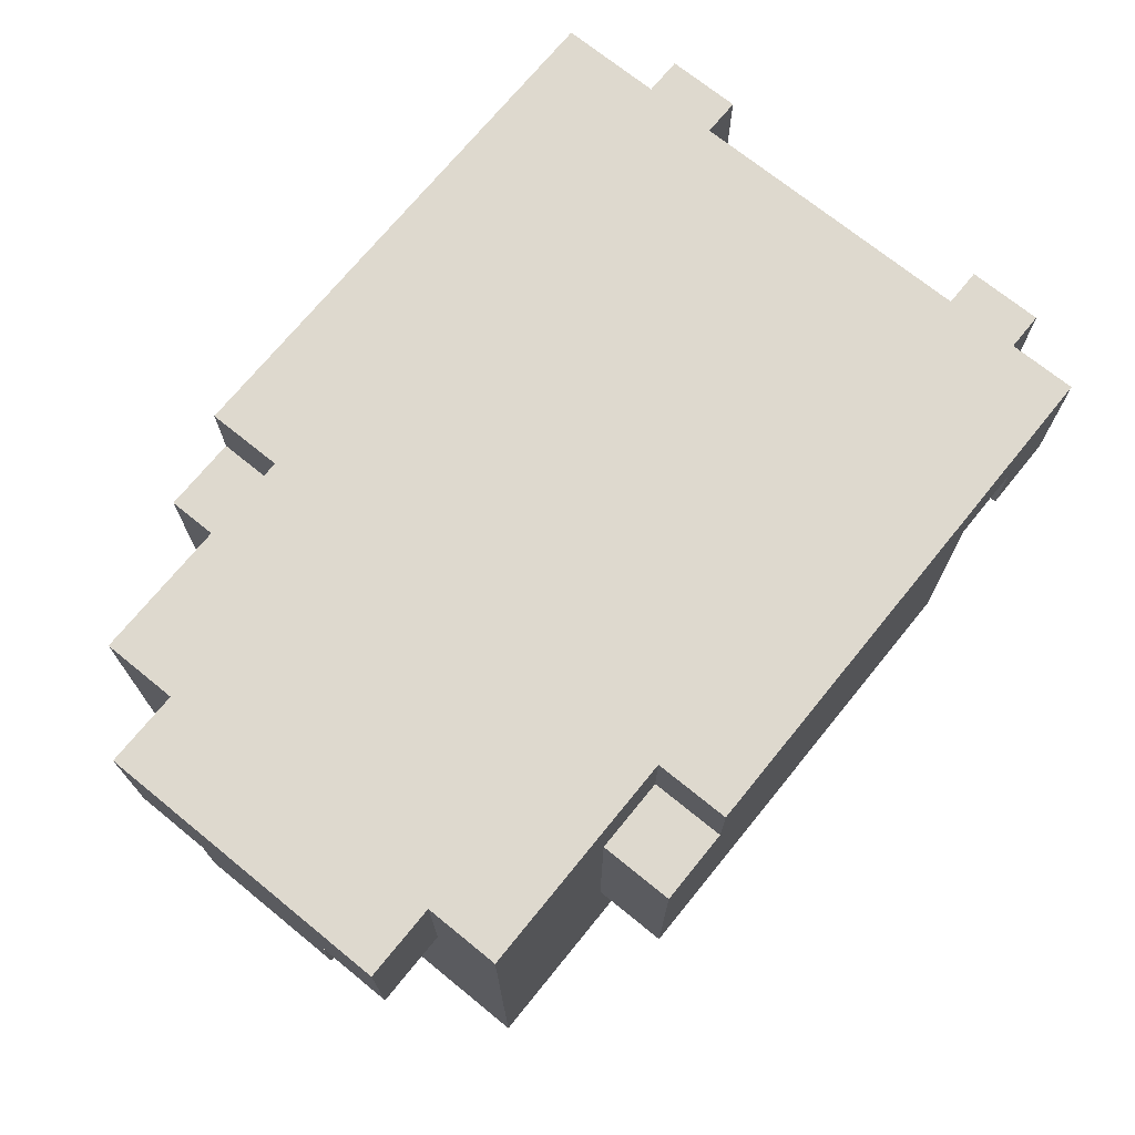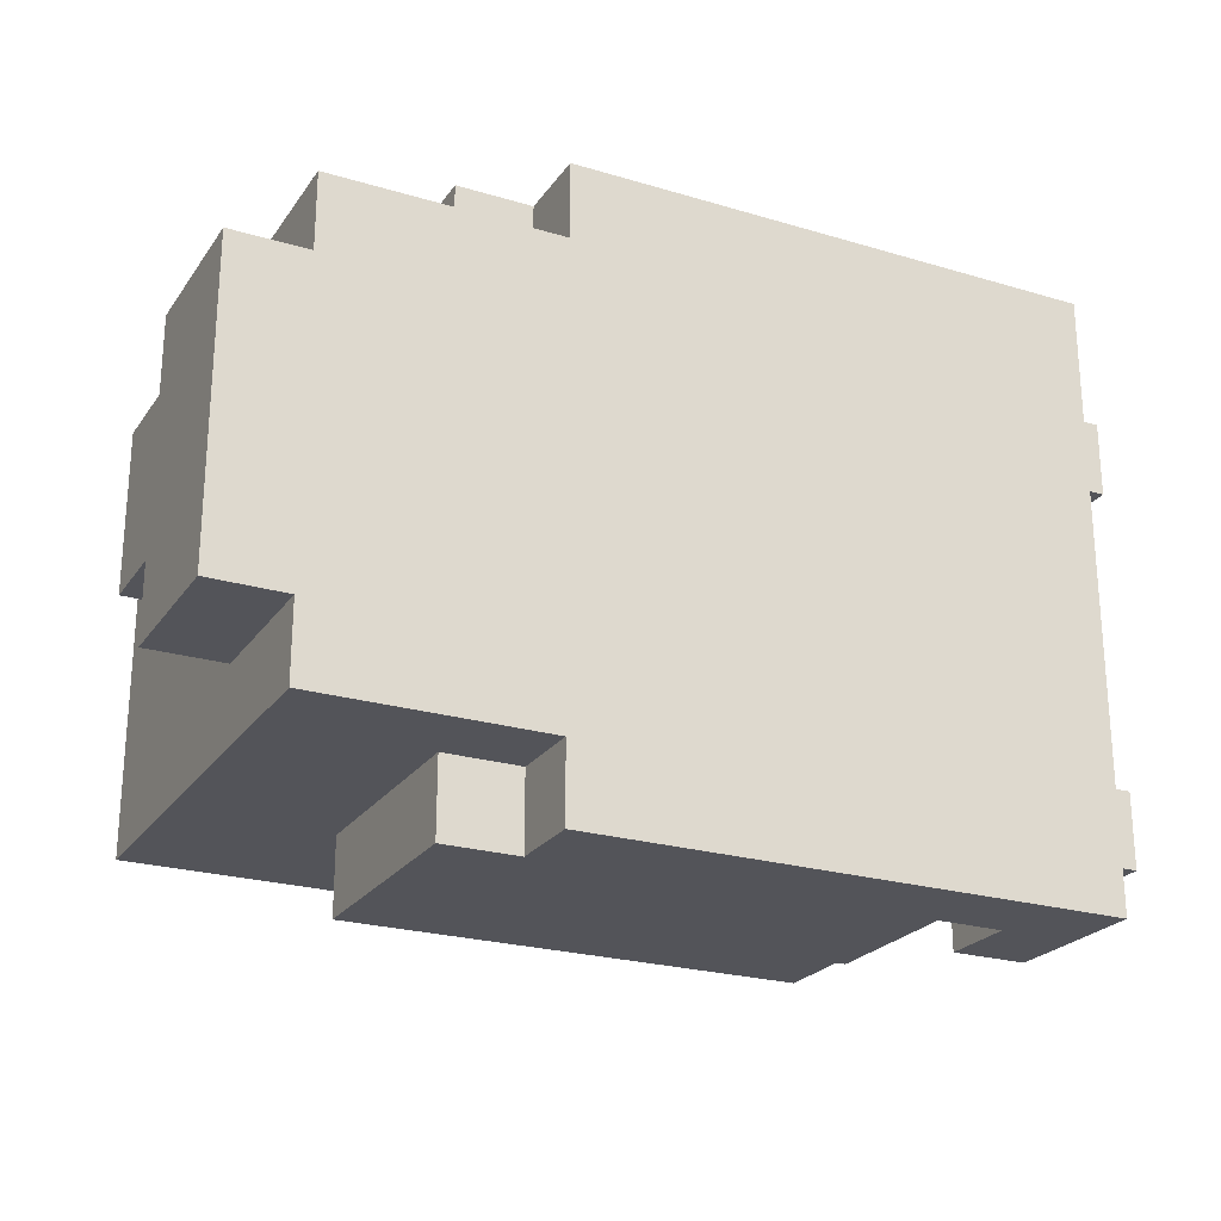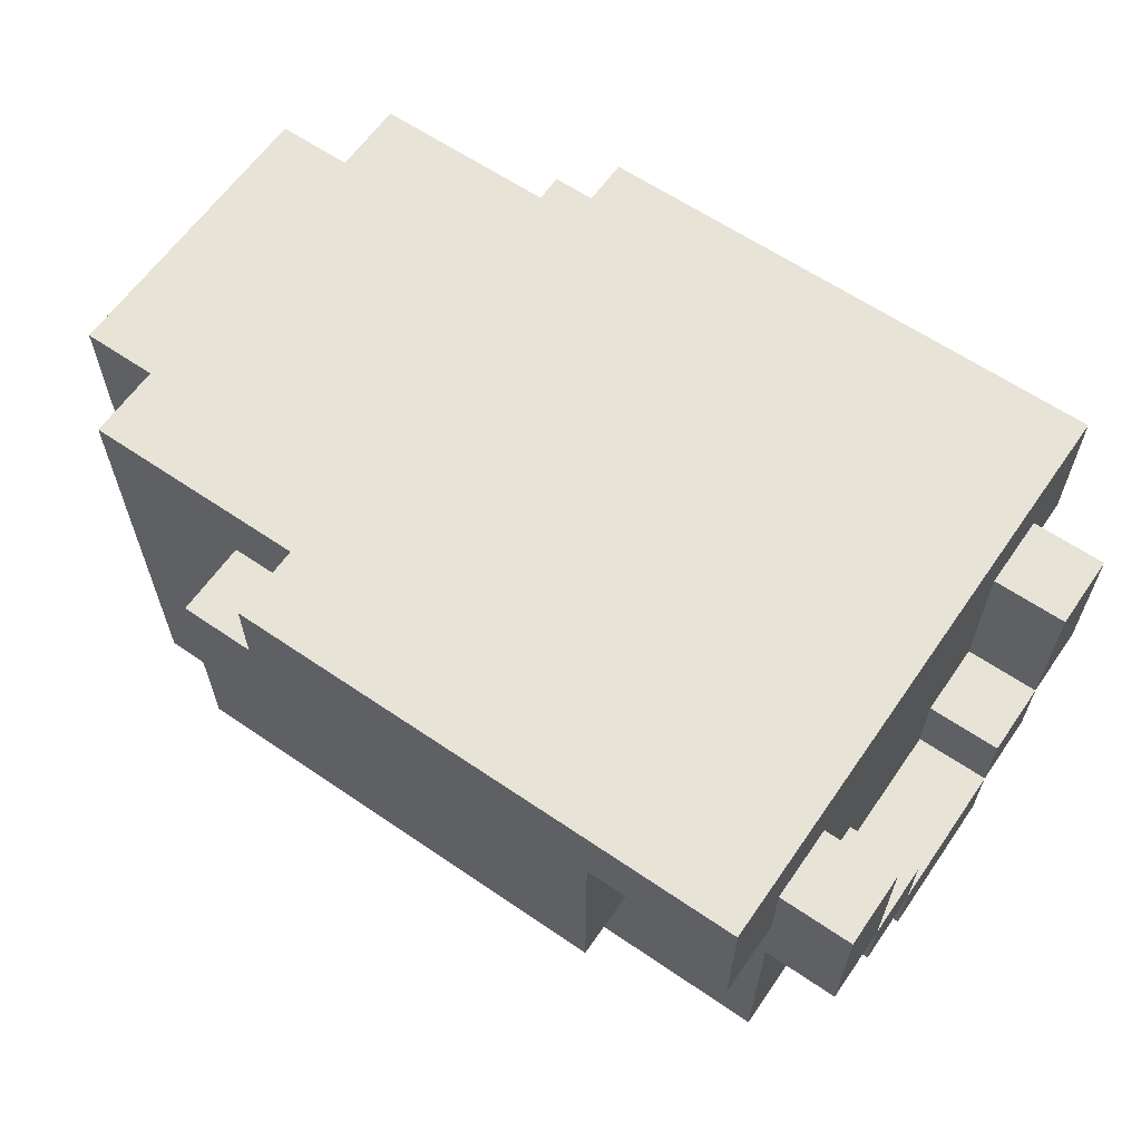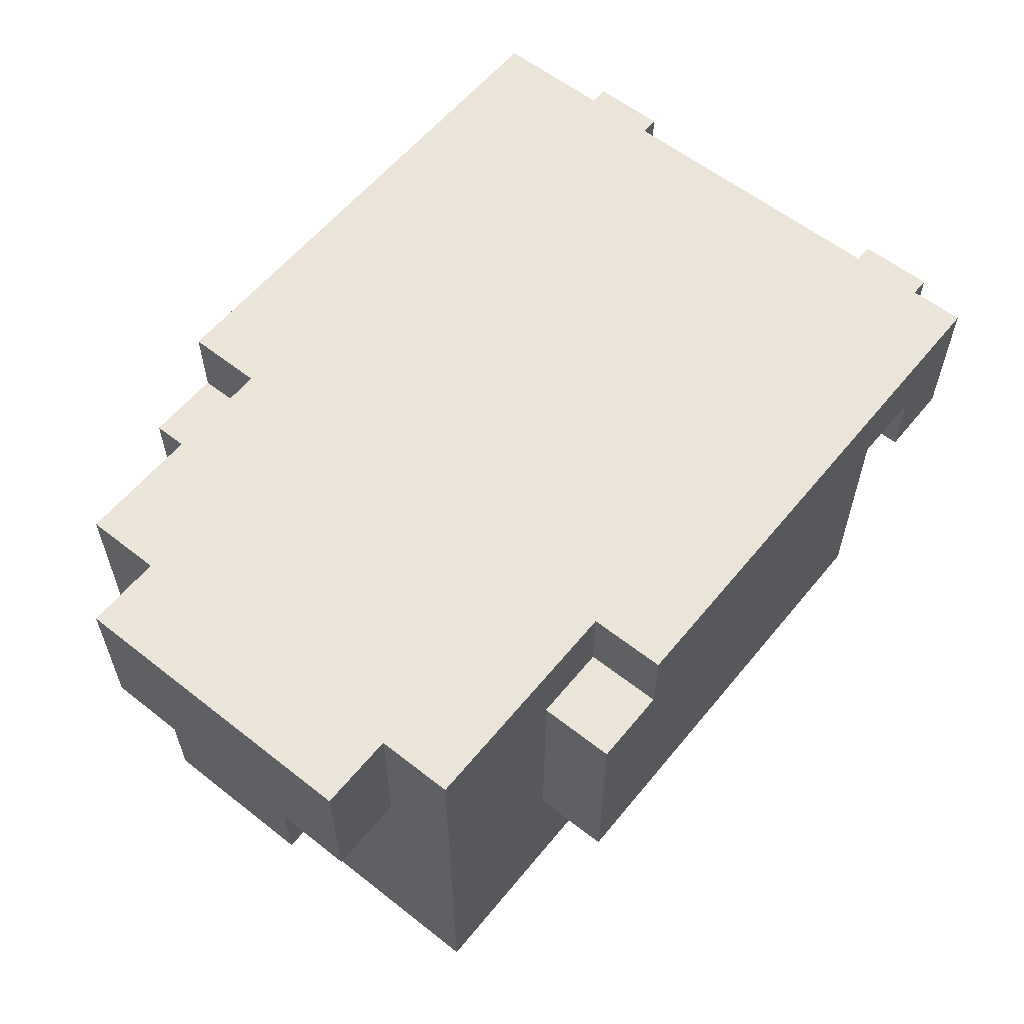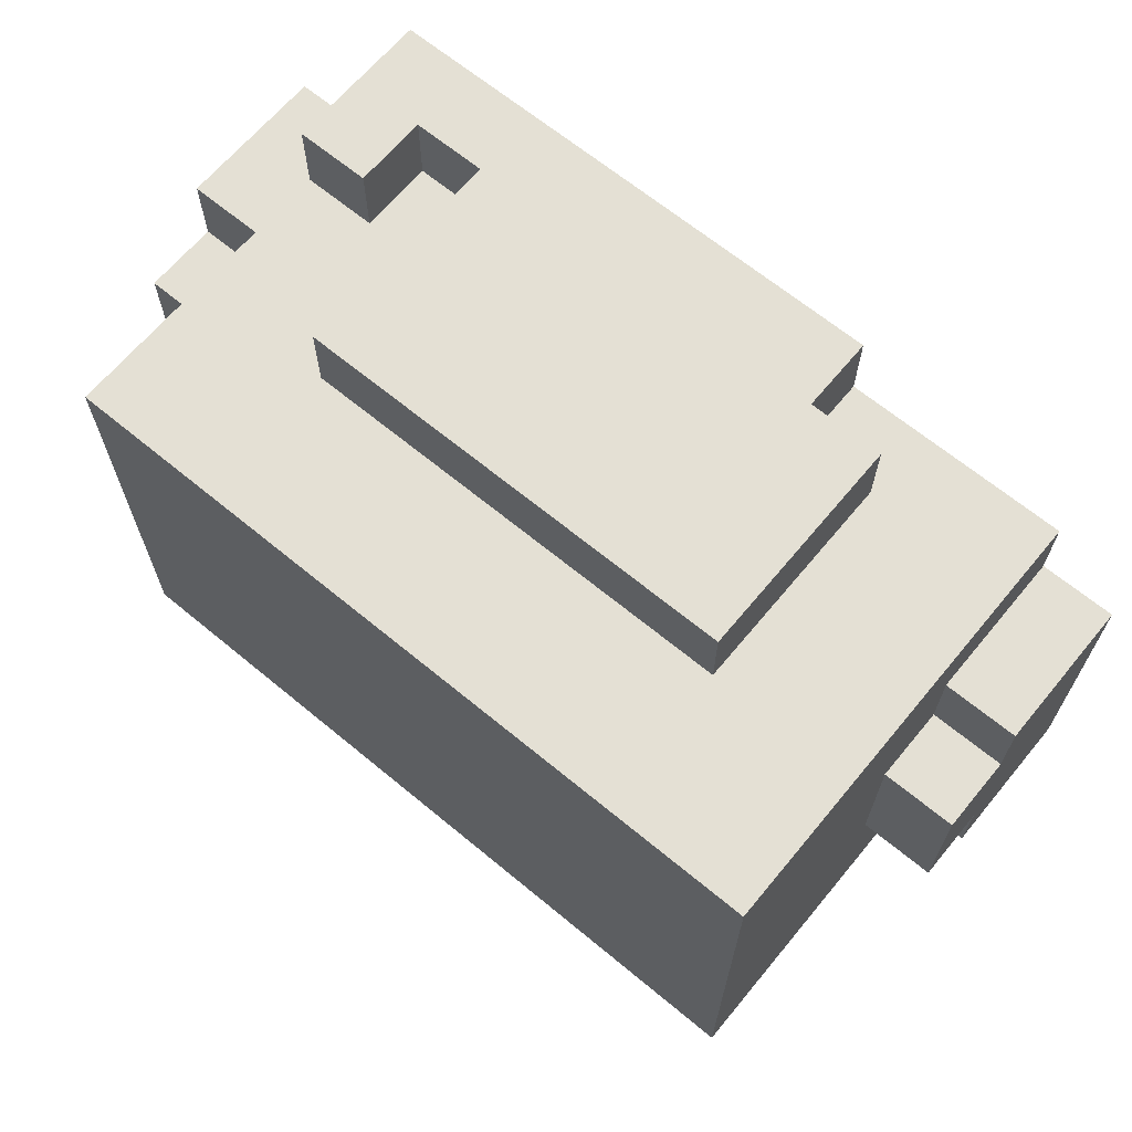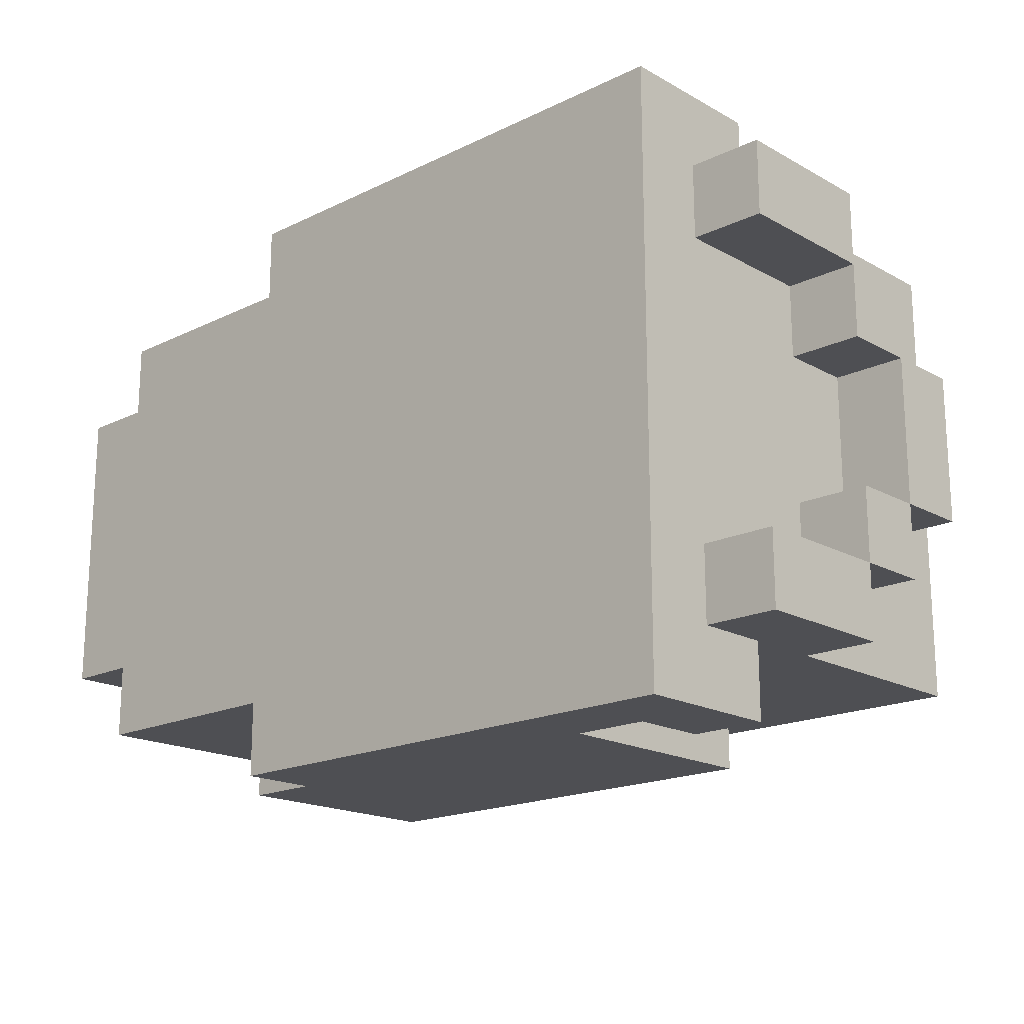
<metadata>
{"format":"obj","ext":"obj","renderer":"f3d","projection":"perspective","resolution":1024,"background":"white","views":[{"elev":71.5,"azim":129.1,"up":"+Y"},{"elev":-23.9,"azim":153.6,"up":"+Z"},{"elev":62.2,"azim":-145.3,"up":"+Y"},{"elev":58.9,"azim":129.0,"up":"+Y"},{"elev":66.1,"azim":39.7,"up":"+Z"},{"elev":-18.2,"azim":-136.9,"up":"+Z"}]}
</metadata>
<code>
o
v -0.65 -0.2 0.1
v -0.65 -0.2 -0.1
v -0.65 -0.1 0.2
v -0.65 -0.1 0.1
v -0.65 -0.1 -0.1
v -0.65 -0.1 -0.2
v -0.65 0 0.3
v -0.65 0 0.2
v -0.65 0 0.1
v -0.65 0 -0.1
v -0.65 0 -0.2
v -0.65 0 -0.3
v -0.65 0.2 0.3
v -0.65 0.2 0.2
v -0.65 0.2 -0.2
v -0.65 0.2 -0.3
v -0.55 -0.3 0.3
v -0.55 -0.3 -0.3
v -0.55 -0.2 0.1
v -0.55 -0.2 -0.1
v -0.55 -0.1 0.2
v -0.55 -0.1 0.1
v -0.55 -0.1 -0.1
v -0.55 -0.1 -0.2
v -0.55 0 0.3
v -0.55 0 0.2
v -0.55 0 0.1
v -0.55 0 -0.1
v -0.55 0 -0.2
v -0.55 0 -0.3
v -0.55 0.1 0.4
v -0.55 0.1 0.3
v -0.55 0.1 -0.3
v -0.55 0.1 -0.4
v -0.55 0.2 0.3
v -0.55 0.2 0.2
v -0.55 0.2 -0.2
v -0.55 0.2 -0.3
v -0.55 0.3 0.4
v -0.55 0.3 0.3
v -0.55 0.3 -0.3
v -0.55 0.3 -0.4
v -0.35 -0.1 0.4
v -0.35 -0.1 0.3
v -0.35 -0.1 -0.3
v -0.35 -0.1 -0.4
v -0.35 0.2 0.4
v -0.35 0.2 0.3
v -0.35 0.2 -0.3
v -0.35 0.2 -0.4
v -0.45 0.1 0.4
v -0.45 0.1 0.3
v -0.45 0.1 -0.3
v -0.45 0.1 -0.4
v -0.45 0.2 0.4
v -0.45 0.2 0.3
v -0.45 0.2 -0.3
v -0.45 0.2 -0.4
v 0.15 0.2 0.4
v 0.15 0.2 0.3
v 0.15 0.2 -0.3
v 0.15 0.2 -0.4
v 0.15 0.3 0.4
v 0.15 0.3 0.3
v 0.15 0.3 -0.3
v 0.15 0.3 -0.4
v 0.25 -0.1 0.4
v 0.25 -0.1 0.3
v 0.25 -0.1 -0.3
v 0.25 -0.1 -0.4
v 0.25 0.2 0.4
v 0.25 0.2 0.3
v 0.25 0.2 -0.3
v 0.25 0.2 -0.4
v 0.45 -0.3 0.3
v 0.45 -0.3 -0.3
v 0.45 0 0.1
v 0.45 0 -0.1
v 0.45 0.1 0.2
v 0.45 0.1 0.1
v 0.45 0.1 -0.1
v 0.45 0.1 -0.2
v 0.45 0.2 0.2
v 0.45 0.2 -0.2
v 0.45 0.3 0.3
v 0.45 0.3 0.2
v 0.45 0.3 -0.2
v 0.45 0.3 -0.3
v 0.55 0 0.1
v 0.55 0 -0.1
v 0.55 0.1 0.2
v 0.55 0.1 0.1
v 0.55 0.1 -0.1
v 0.55 0.1 -0.2
v 0.55 0.2 0.2
v 0.55 0.2 0.1
v 0.55 0.2 -0.1
v 0.55 0.2 -0.2
v 0.55 0.3 0.2
v 0.55 0.3 -0.2
v -0.55 0.1 0.4
v -0.55 0.3 0.4
v -0.45 0.1 0.4
v -0.45 0.2 0.4
v -0.35 -0.1 0.4
v -0.35 0.2 0.4
v 0.05 -0.1 0.4
v 0.05 0 0.4
v 0.05 0.1 0.4
v 0.05 0.2 0.4
v 0.15 0 0.4
v 0.15 0.1 0.4
v 0.15 0.2 0.4
v 0.15 0.3 0.4
v 0.25 -0.1 0.4
v 0.25 0.2 0.4
v -0.65 0 0.3
v -0.65 0.2 0.3
v -0.55 -0.3 0.3
v -0.55 0 0.3
v -0.55 0.1 0.3
v -0.55 0.2 0.3
v -0.45 0.1 0.3
v -0.45 0.2 0.3
v -0.35 -0.1 0.3
v -0.35 0.2 0.3
v 0.05 -0.1 0.3
v 0.15 0.2 0.3
v 0.15 0.3 0.3
v 0.25 -0.1 0.3
v 0.25 0.2 0.3
v 0.25 0.3 0.3
v 0.45 -0.3 0.3
v 0.45 0.3 0.3
v -0.65 -0.1 0.2
v -0.65 0 0.2
v -0.55 -0.1 0.2
v -0.55 0 0.2
v 0.45 0.1 0.2
v 0.45 0.2 0.2
v 0.45 0.3 0.2
v 0.55 0.1 0.2
v 0.55 0.2 0.2
v 0.55 0.3 0.2
v -0.65 -0.2 0.1
v -0.65 -0.1 0.1
v -0.55 -0.2 0.1
v -0.55 -0.1 0.1
v 0.45 0 0.1
v 0.45 0.1 0.1
v 0.55 0 0.1
v 0.55 0.1 0.1
v -0.65 -0.1 -0.1
v -0.65 0 -0.1
v -0.55 -0.1 -0.1
v -0.55 0 -0.1
v -0.65 0 -0.2
v -0.65 0.2 -0.2
v -0.55 0 -0.2
v -0.55 0.2 -0.2
v -0.65 0 0.2
v -0.65 0.2 0.2
v -0.55 0 0.2
v -0.55 0.2 0.2
v -0.65 -0.1 0.1
v -0.65 0 0.1
v -0.55 -0.1 0.1
v -0.55 0 0.1
v -0.65 -0.2 -0.1
v -0.65 -0.1 -0.1
v -0.55 -0.2 -0.1
v -0.55 -0.1 -0.1
v 0.45 0 -0.1
v 0.45 0.1 -0.1
v 0.55 0 -0.1
v 0.55 0.1 -0.1
v -0.65 -0.1 -0.2
v -0.65 0 -0.2
v -0.55 -0.1 -0.2
v -0.55 0 -0.2
v 0.45 0.1 -0.2
v 0.45 0.2 -0.2
v 0.45 0.3 -0.2
v 0.55 0.1 -0.2
v 0.55 0.2 -0.2
v 0.55 0.3 -0.2
v -0.65 0 -0.3
v -0.65 0.2 -0.3
v -0.55 -0.3 -0.3
v -0.55 0 -0.3
v -0.55 0.1 -0.3
v -0.55 0.2 -0.3
v -0.45 0.1 -0.3
v -0.45 0.2 -0.3
v -0.35 -0.1 -0.3
v -0.35 0.2 -0.3
v 0.05 -0.1 -0.3
v 0.15 0.2 -0.3
v 0.15 0.3 -0.3
v 0.25 -0.1 -0.3
v 0.25 0.2 -0.3
v 0.25 0.3 -0.3
v 0.45 -0.3 -0.3
v 0.45 0.3 -0.3
v -0.55 0.1 -0.4
v -0.55 0.3 -0.4
v -0.45 0.1 -0.4
v -0.45 0.2 -0.4
v -0.35 -0.1 -0.4
v -0.35 0.2 -0.4
v 0.05 -0.1 -0.4
v 0.05 0 -0.4
v 0.05 0.1 -0.4
v 0.05 0.2 -0.4
v 0.15 0 -0.4
v 0.15 0.1 -0.4
v 0.15 0.2 -0.4
v 0.15 0.3 -0.4
v 0.25 -0.1 -0.4
v 0.25 0.2 -0.4
v -0.55 -0.3 0.3
v 0.45 -0.3 0.3
v -0.55 -0.3 -0.3
v 0.45 -0.3 -0.3
v -0.65 -0.2 0.1
v -0.55 -0.2 0.1
v -0.65 -0.2 -0.1
v -0.55 -0.2 -0.1
v -0.35 -0.1 0.4
v 0.05 -0.1 0.4
v 0.25 -0.1 0.4
v -0.35 -0.1 0.3
v 0.05 -0.1 0.3
v 0.25 -0.1 0.3
v -0.65 -0.1 0.2
v -0.55 -0.1 0.2
v -0.65 -0.1 0.1
v -0.55 -0.1 0.1
v -0.65 -0.1 -0.1
v -0.55 -0.1 -0.1
v -0.65 -0.1 -0.2
v -0.55 -0.1 -0.2
v -0.35 -0.1 -0.3
v 0.05 -0.1 -0.3
v 0.25 -0.1 -0.3
v -0.35 -0.1 -0.4
v 0.05 -0.1 -0.4
v 0.25 -0.1 -0.4
v -0.65 0 0.3
v -0.55 0 0.3
v -0.65 0 0.2
v -0.55 0 0.2
v 0.45 0 0.1
v 0.55 0 0.1
v 0.45 0 -0.1
v 0.55 0 -0.1
v -0.65 0 -0.2
v -0.55 0 -0.2
v -0.65 0 -0.3
v -0.55 0 -0.3
v -0.55 0.1 0.4
v -0.45 0.1 0.4
v -0.55 0.1 0.3
v -0.45 0.1 0.3
v 0.45 0.1 0.2
v 0.55 0.1 0.2
v 0.45 0.1 0.1
v 0.55 0.1 0.1
v 0.45 0.1 -0.1
v 0.55 0.1 -0.1
v 0.45 0.1 -0.2
v 0.55 0.1 -0.2
v -0.55 0.1 -0.3
v -0.45 0.1 -0.3
v -0.55 0.1 -0.4
v -0.45 0.1 -0.4
v -0.45 0.2 0.4
v -0.35 0.2 0.4
v -0.45 0.2 0.3
v -0.35 0.2 0.3
v -0.45 0.2 -0.3
v -0.35 0.2 -0.3
v -0.45 0.2 -0.4
v -0.35 0.2 -0.4
v -0.65 -0.1 0.1
v -0.55 -0.1 0.1
v -0.65 -0.1 -0.1
v -0.55 -0.1 -0.1
v -0.65 0 0.2
v -0.55 0 0.2
v -0.65 0 0.1
v -0.55 0 0.1
v -0.65 0 -0.1
v -0.55 0 -0.1
v -0.65 0 -0.2
v -0.55 0 -0.2
v 0.15 0.2 0.4
v 0.25 0.2 0.4
v -0.65 0.2 0.3
v -0.55 0.2 0.3
v 0.15 0.2 0.3
v 0.25 0.2 0.3
v -0.65 0.2 0.2
v -0.55 0.2 0.2
v -0.65 0.2 -0.2
v -0.55 0.2 -0.2
v -0.65 0.2 -0.3
v -0.55 0.2 -0.3
v 0.15 0.2 -0.3
v 0.25 0.2 -0.3
v 0.15 0.2 -0.4
v 0.25 0.2 -0.4
v -0.55 0.3 0.4
v 0.15 0.3 0.4
v -0.55 0.3 0.3
v 0.15 0.3 0.3
v 0.25 0.3 0.3
v 0.45 0.3 0.3
v 0.45 0.3 0.2
v 0.55 0.3 0.2
v 0.45 0.3 -0.2
v 0.55 0.3 -0.2
v -0.55 0.3 -0.3
v 0.15 0.3 -0.3
v 0.25 0.3 -0.3
v 0.45 0.3 -0.3
v -0.55 0.3 -0.4
v 0.15 0.3 -0.4
f 4 2 1
f 5 2 4
f 8 4 3
f 9 4 8
f 10 6 5
f 11 6 10
f 13 8 7
f 14 8 13
f 15 12 11
f 16 12 15
f 19 18 17
f 20 18 19
f 21 19 17
f 22 19 21
f 23 18 20
f 24 18 23
f 25 21 17
f 26 21 25
f 27 23 22
f 28 23 27
f 29 18 24
f 30 18 29
f 35 32 31
f 36 28 27
f 36 27 26
f 36 29 28
f 37 29 36
f 38 34 33
f 39 35 31
f 40 38 37
f 40 35 39
f 40 37 36
f 40 36 35
f 41 34 38
f 41 38 40
f 42 34 41
f 47 44 43
f 48 44 47
f 49 46 45
f 50 46 49
f 51 52 55
f 55 52 56
f 53 54 57
f 57 54 58
f 59 60 63
f 63 60 64
f 61 62 65
f 65 62 66
f 67 68 71
f 71 68 72
f 69 70 73
f 73 70 74
f 75 76 77
f 77 76 78
f 75 77 79
f 79 77 80
f 78 76 81
f 81 76 82
f 75 79 83
f 82 76 84
f 75 83 85
f 85 83 86
f 84 76 87
f 87 76 88
f 89 90 92
f 92 90 93
f 91 92 95
f 92 93 96
f 95 92 96
f 93 94 97
f 96 93 97
f 97 94 98
f 95 96 99
f 96 97 99
f 97 98 99
f 99 98 100
f 103 102 101
f 104 102 103
f 106 102 104
f 107 106 105
f 108 106 107
f 109 106 108
f 110 102 106
f 110 106 109
f 111 109 108
f 111 108 107
f 112 110 109
f 112 109 111
f 113 102 110
f 113 110 112
f 114 102 113
f 115 112 111
f 115 111 107
f 115 113 112
f 116 113 115
f 120 118 117
f 121 118 120
f 122 118 121
f 123 120 119
f 123 121 120
f 125 123 119
f 125 124 123
f 126 124 125
f 127 125 119
f 130 127 119
f 131 129 128
f 132 129 131
f 133 130 119
f 133 131 130
f 133 132 131
f 134 132 133
f 137 136 135
f 138 136 137
f 142 140 139
f 143 141 140
f 143 140 142
f 144 141 143
f 147 146 145
f 148 146 147
f 151 150 149
f 152 150 151
f 155 154 153
f 156 154 155
f 159 158 157
f 160 158 159
f 161 162 163
f 163 162 164
f 165 166 167
f 167 166 168
f 169 170 171
f 171 170 172
f 173 174 175
f 175 174 176
f 177 178 179
f 179 178 180
f 181 182 184
f 182 183 185
f 184 182 185
f 185 183 186
f 187 188 190
f 190 188 191
f 191 188 192
f 189 190 193
f 190 191 193
f 189 193 195
f 193 194 195
f 195 194 196
f 189 195 197
f 189 197 200
f 198 199 201
f 201 199 202
f 189 200 203
f 200 201 203
f 201 202 203
f 203 202 204
f 205 206 207
f 207 206 208
f 208 206 210
f 209 210 211
f 211 210 212
f 212 210 213
f 210 206 214
f 213 210 214
f 212 213 215
f 211 212 215
f 213 214 216
f 215 213 216
f 214 206 217
f 216 214 217
f 217 206 218
f 215 216 219
f 211 215 219
f 216 217 219
f 219 217 220
f 223 222 221
f 224 222 223
f 227 226 225
f 228 226 227
f 232 230 229
f 233 231 230
f 233 230 232
f 234 231 233
f 237 236 235
f 238 236 237
f 241 240 239
f 242 240 241
f 246 244 243
f 247 245 244
f 247 244 246
f 248 245 247
f 251 250 249
f 252 250 251
f 255 254 253
f 256 254 255
f 259 258 257
f 260 258 259
f 263 262 261
f 264 262 263
f 267 266 265
f 268 266 267
f 271 270 269
f 272 270 271
f 275 274 273
f 276 274 275
f 279 278 277
f 280 278 279
f 283 282 281
f 284 282 283
f 285 286 287
f 287 286 288
f 289 290 291
f 291 290 292
f 293 294 295
f 295 294 296
f 297 298 301
f 301 298 302
f 299 300 303
f 303 300 304
f 305 306 307
f 307 306 308
f 309 310 311
f 311 310 312
f 313 314 315
f 315 314 316
f 317 318 319
f 317 319 321
f 319 320 321
f 321 320 322
f 315 316 323
f 316 317 324
f 323 316 324
f 317 321 325
f 324 317 325
f 325 321 326
f 323 324 327
f 327 324 328

</code>
